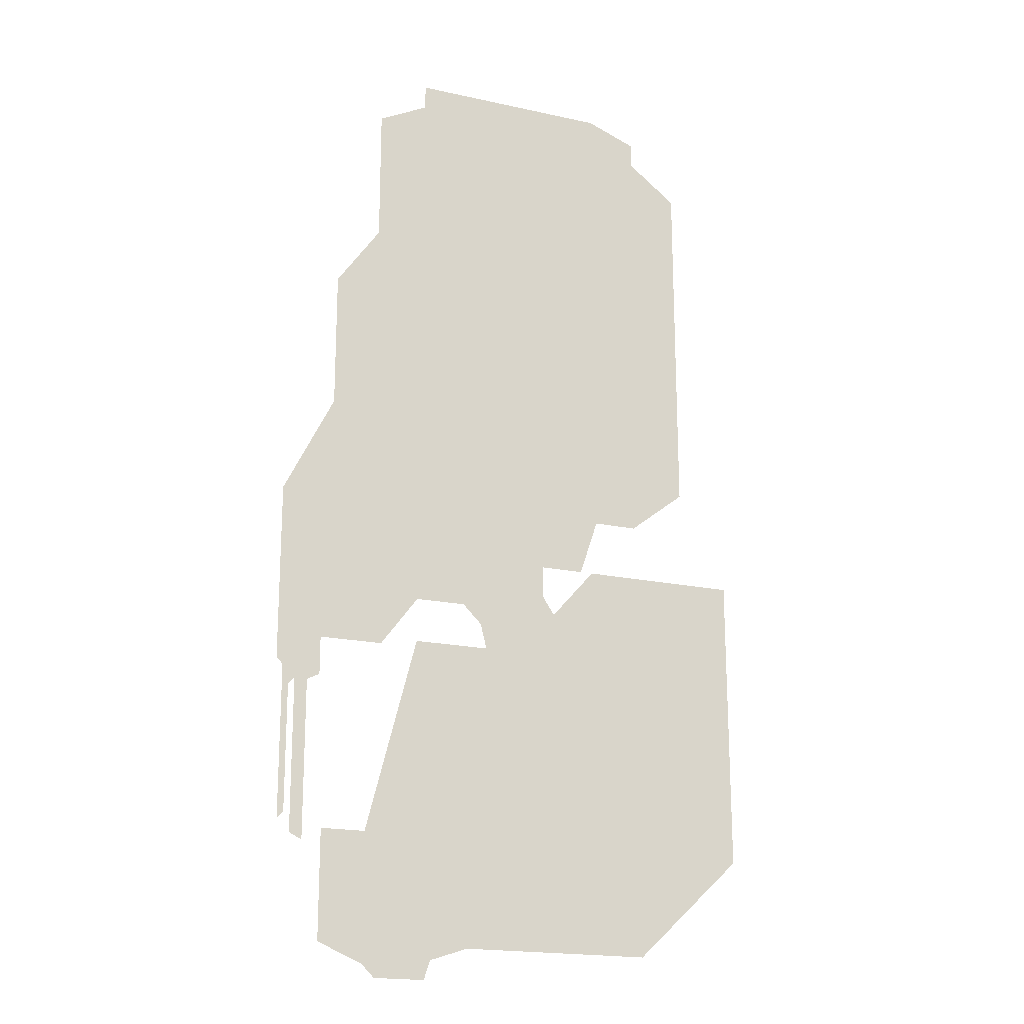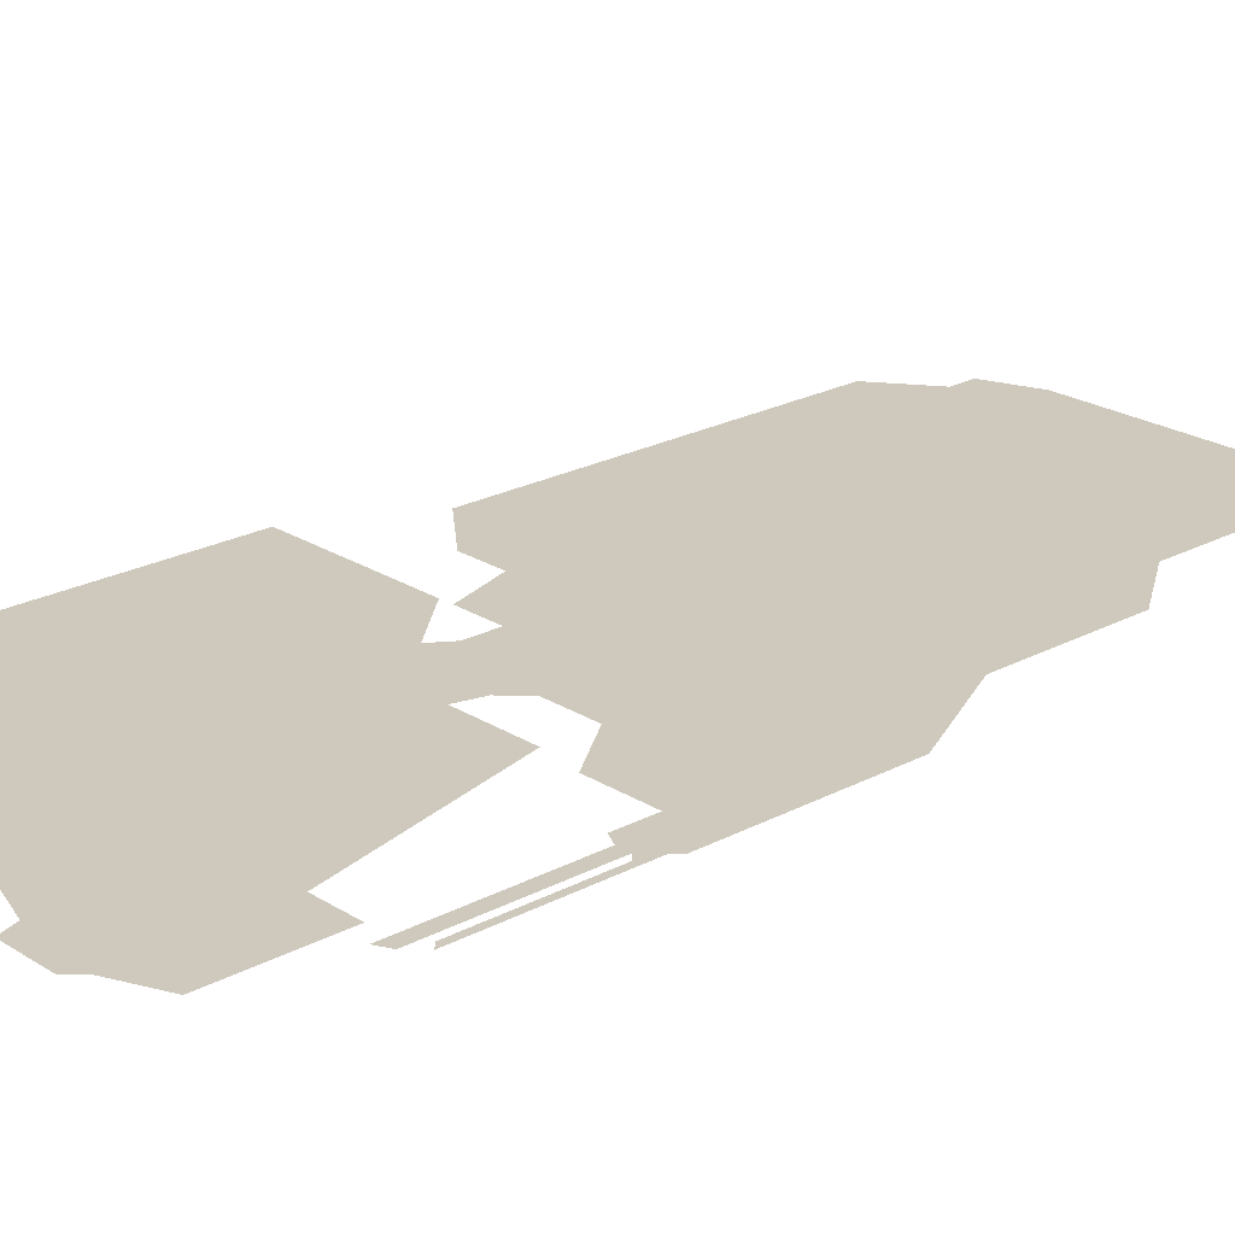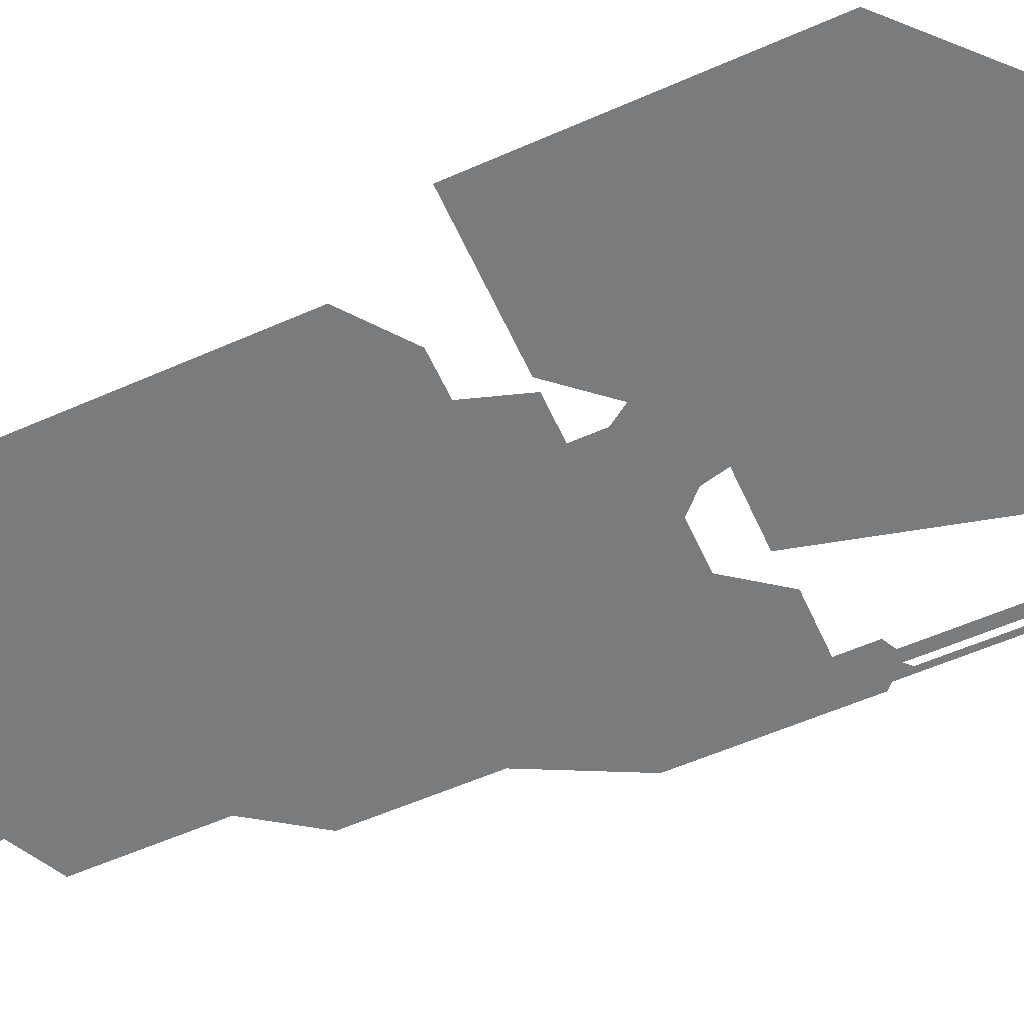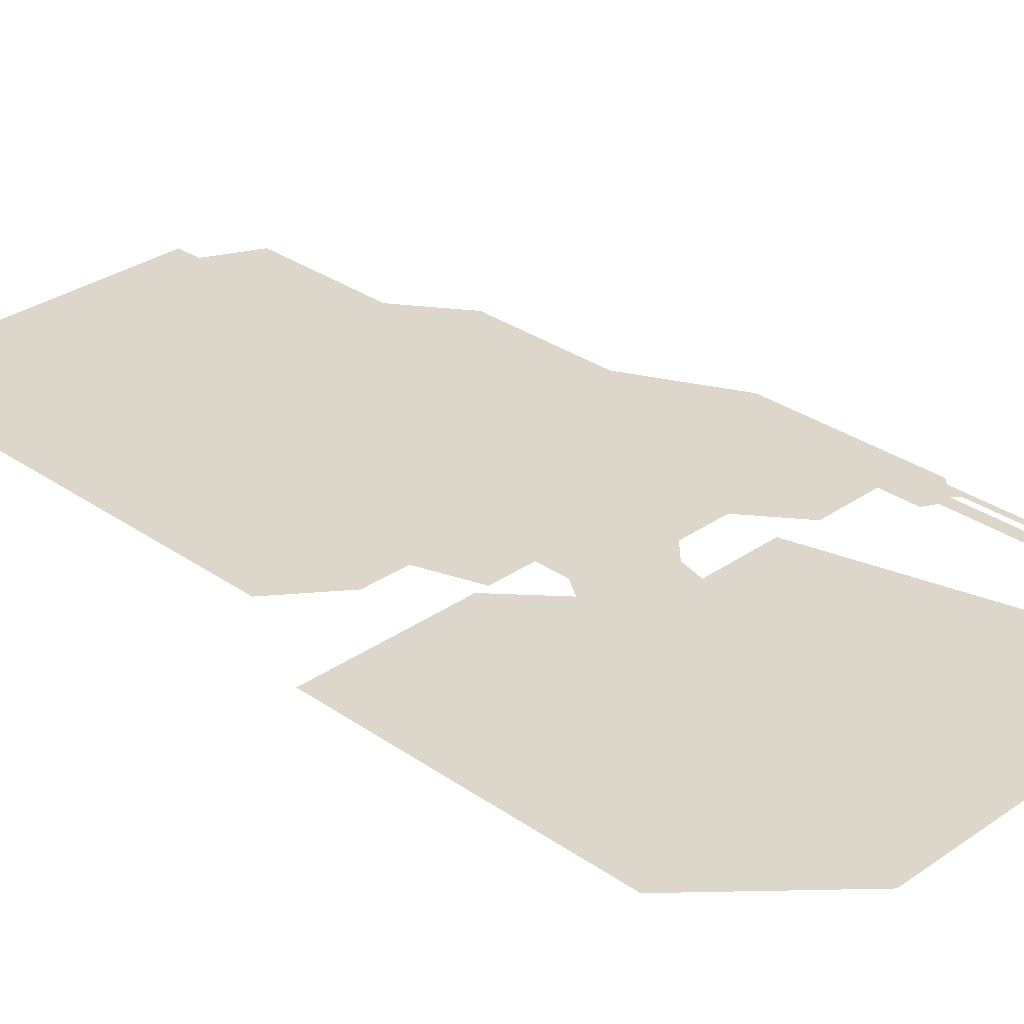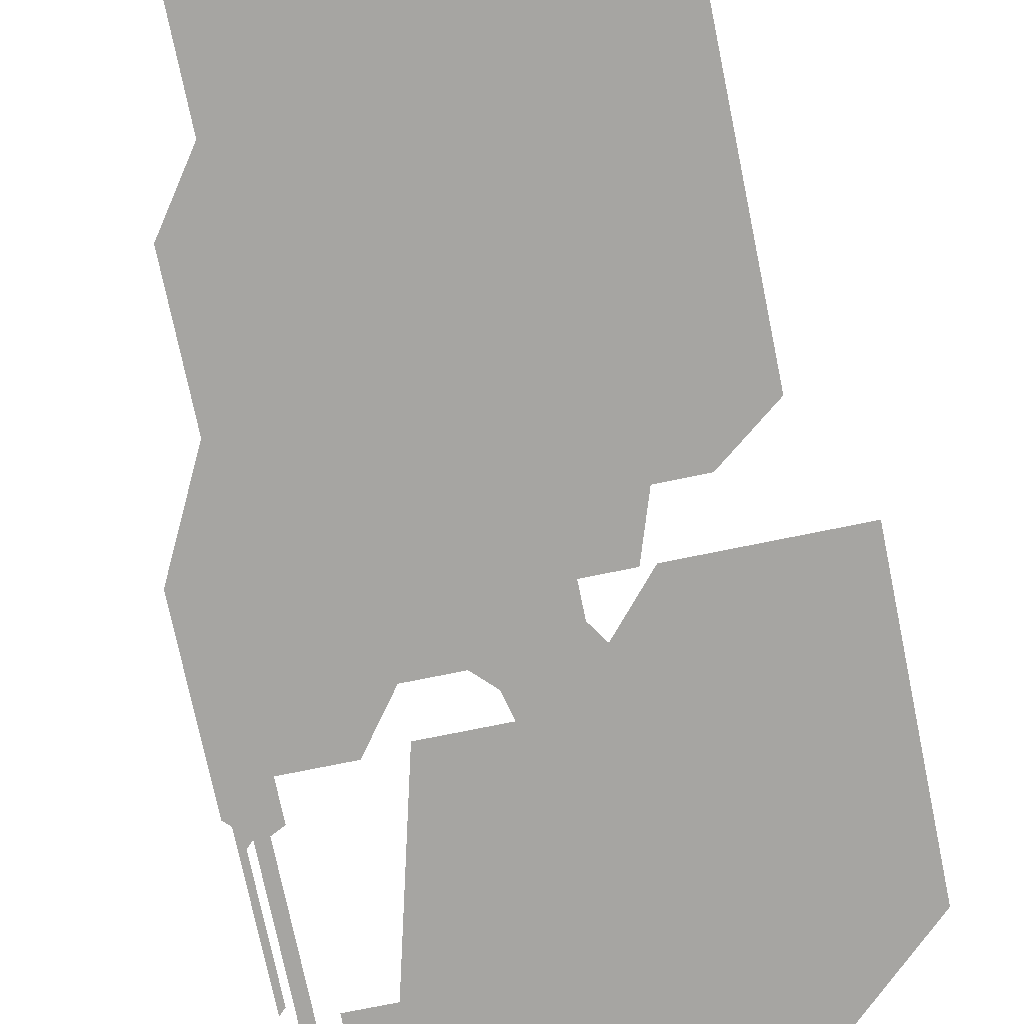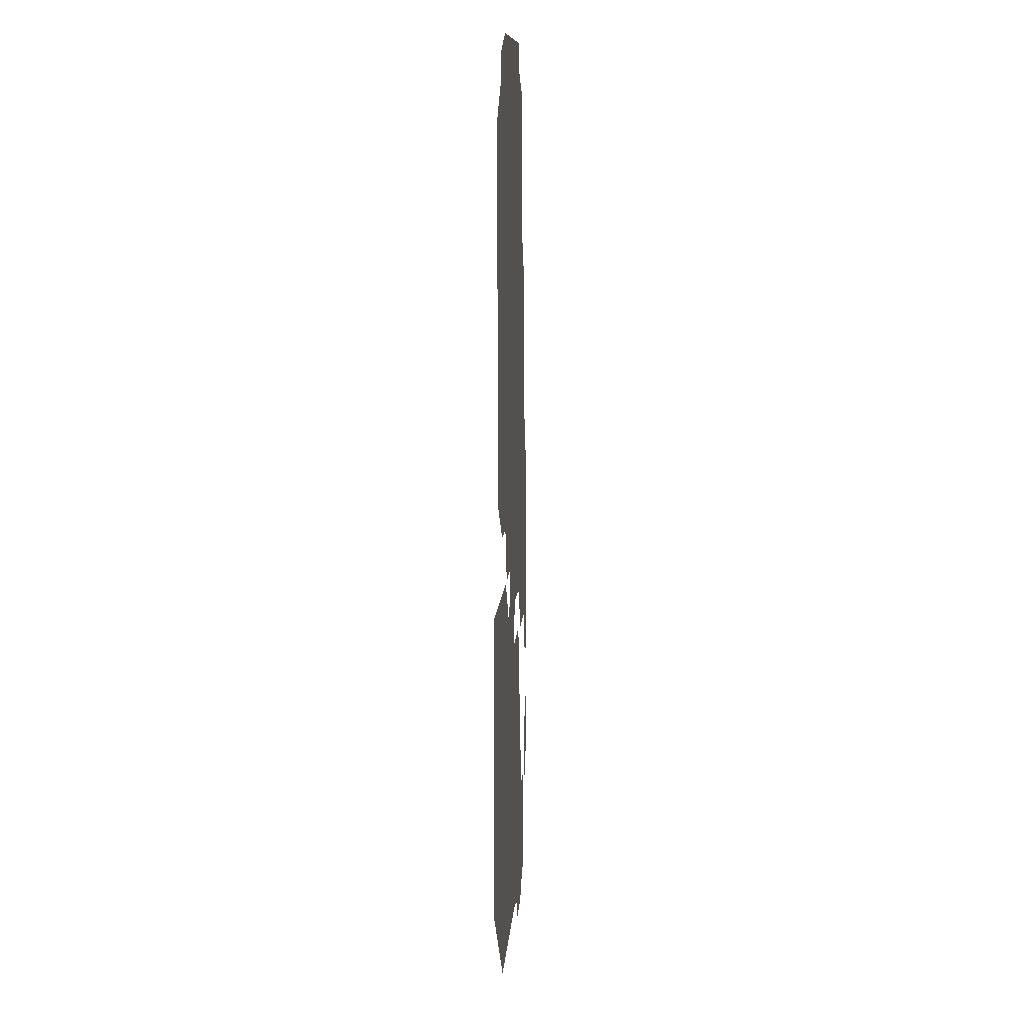
<metadata>
{"format":"obj","ext":"obj","renderer":"f3d","projection":"perspective","resolution":1024,"background":"white","views":[{"elev":-19.1,"azim":-22.6,"up":"+Z"},{"elev":22.5,"azim":-132.6,"up":"+Y"},{"elev":-58.3,"azim":114.4,"up":"+Y"},{"elev":30.8,"azim":135.0,"up":"+Y"},{"elev":-73.7,"azim":11.6,"up":"+Y"},{"elev":10.5,"azim":93.9,"up":"+Z"}]}
</metadata>
<code>
o character_Cube
v 0.4 0 -1.33
v 0.4 0 -0.86
v -0.31 0 -1.49
v 0.08 0 -0.94
v 0.15 0 -0.86
v 0.23 0 -1.49
v 0.08 0 -1.01
v -0.16 0 -1.01
v -0.24 0 -1.32
v -0.31 0 -1.32
v -0.04 0 -1.01
v 0.06 0 -0.91
v -0.05 0 -0.97
v -0.07 0 -1.49
v -0.24 0 -1.52
v -0.13 0 -1.51
v -0.17 0 -1.54
v -0.14 0 -1.54
v -0.22 0 -1.54
v 0.06 0 -0.86
v 0.13 0 -0.86
v -0.08 0 -0.94
v -0.16 0 -0.94
v -0.22 0 -1.02
v -0.28 0 -1.02
v -0.32 0 -1.02
v -0.34 0 -1.09
v -0.34 0 -1.34
v -0.36 0 -1.33
v -0.36 0 -1.09
v -0.37 0 -1.1
v -0.37 0 -1.3
v -0.38 0 -1.31
v -0.38 0 -1.07
v -0.39 0 -1.06
v -0.39 0 -0.78
v -0.32 0 -1.08
v -0.31 0 -0.62
v -0.31 0 -0.4
v -0.24 0 -0.3
v -0.24 0 -0.08
v -0.16 0 -0.04
v -0.16 0 0
v 0.16 0 0
v 0.24 0 -0.03
v 0.24 0 -0.07
v 0.32 0 -0.13
v 0.32 0 -0.7
v 0.23 0 -0.77
v 0.16 0 -0.77
f 15 9 16
f 30 27 34
f 22 20 12
f 2 1 7
f 1 6 7
f 6 14 7
f 4 5 7
f 5 2 7
f 8 11 9
f 11 7 14
f 9 11 14
f 14 16 9
f 16 18 17
f 17 19 15
f 15 3 9
f 3 10 9
f 16 17 15
f 12 4 13
f 4 7 11
f 13 4 11
f 22 23 20
f 13 22 12
f 20 21 50
f 50 49 48
f 48 47 40
f 47 46 40
f 48 40 50
f 46 45 44
f 44 43 42
f 42 41 40
f 40 39 38
f 38 36 23
f 36 35 26
f 34 33 31
f 33 32 31
f 36 26 25
f 35 34 26
f 42 40 46
f 40 38 50
f 46 44 42
f 23 20 38
f 20 50 38
f 25 24 23
f 27 37 34
f 37 26 34
f 25 23 36
f 30 29 27
f 29 28 27
f 34 31 30

</code>
